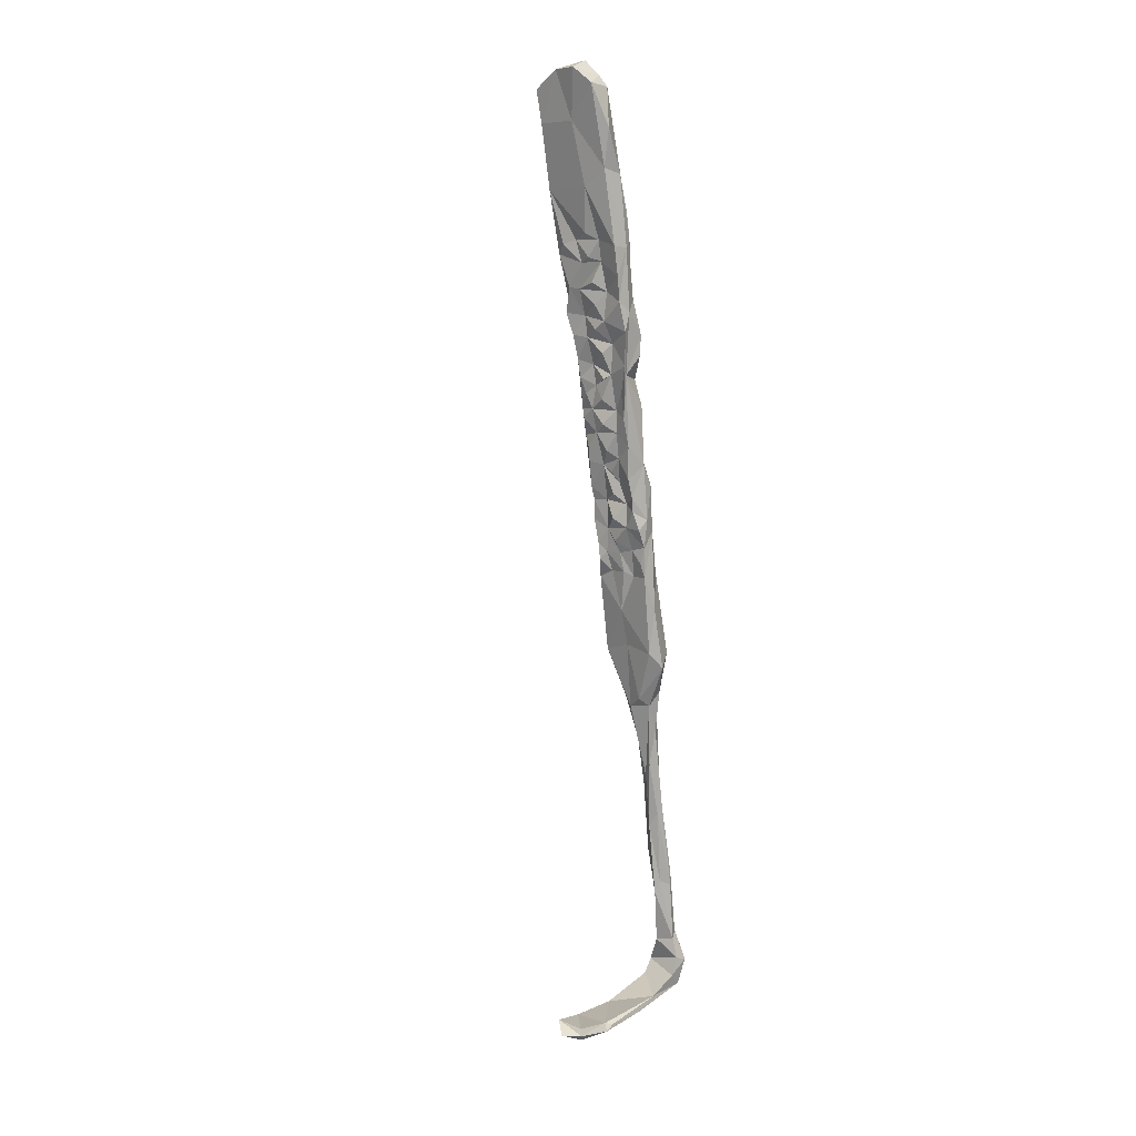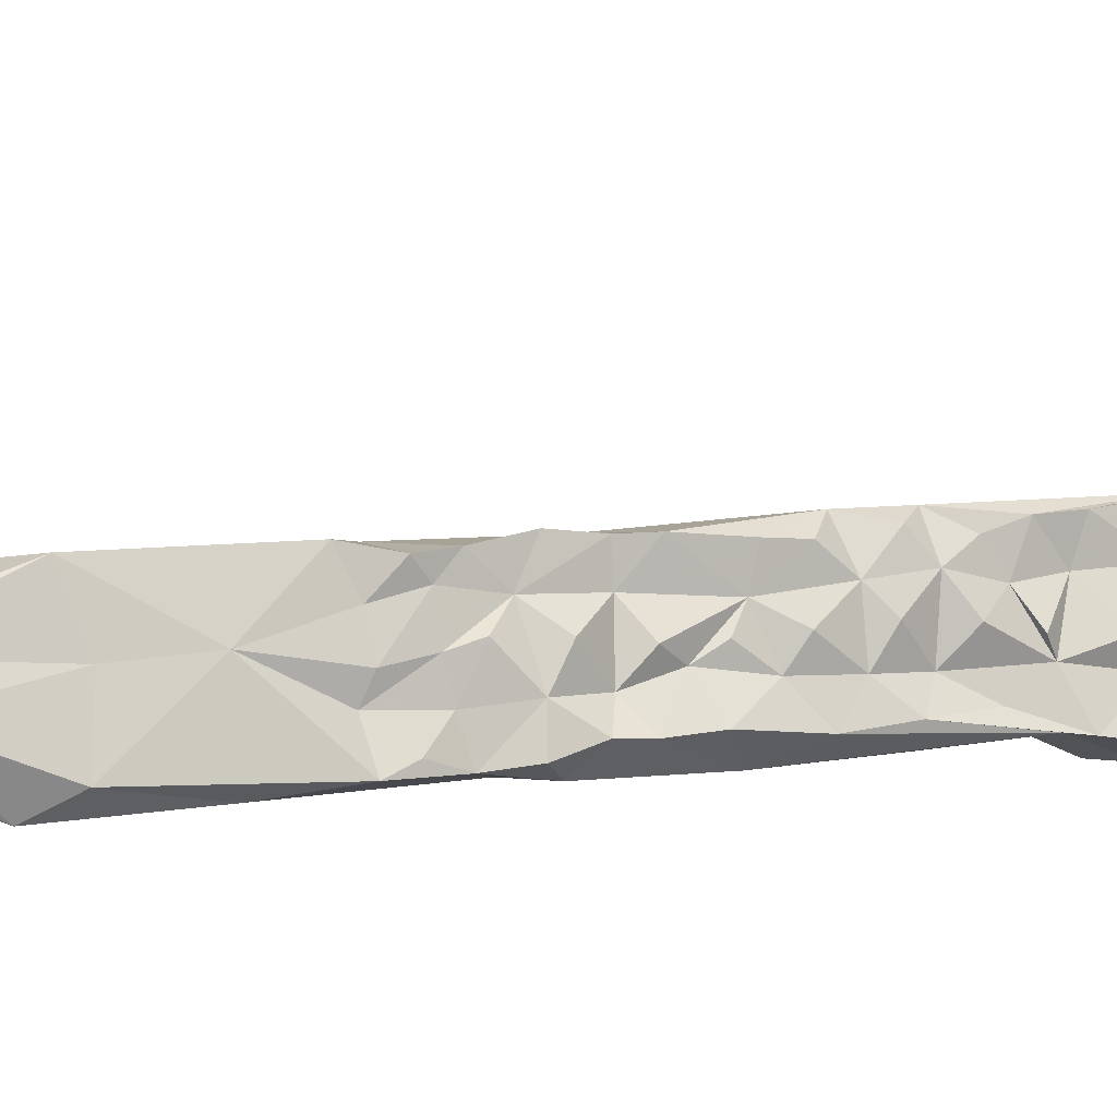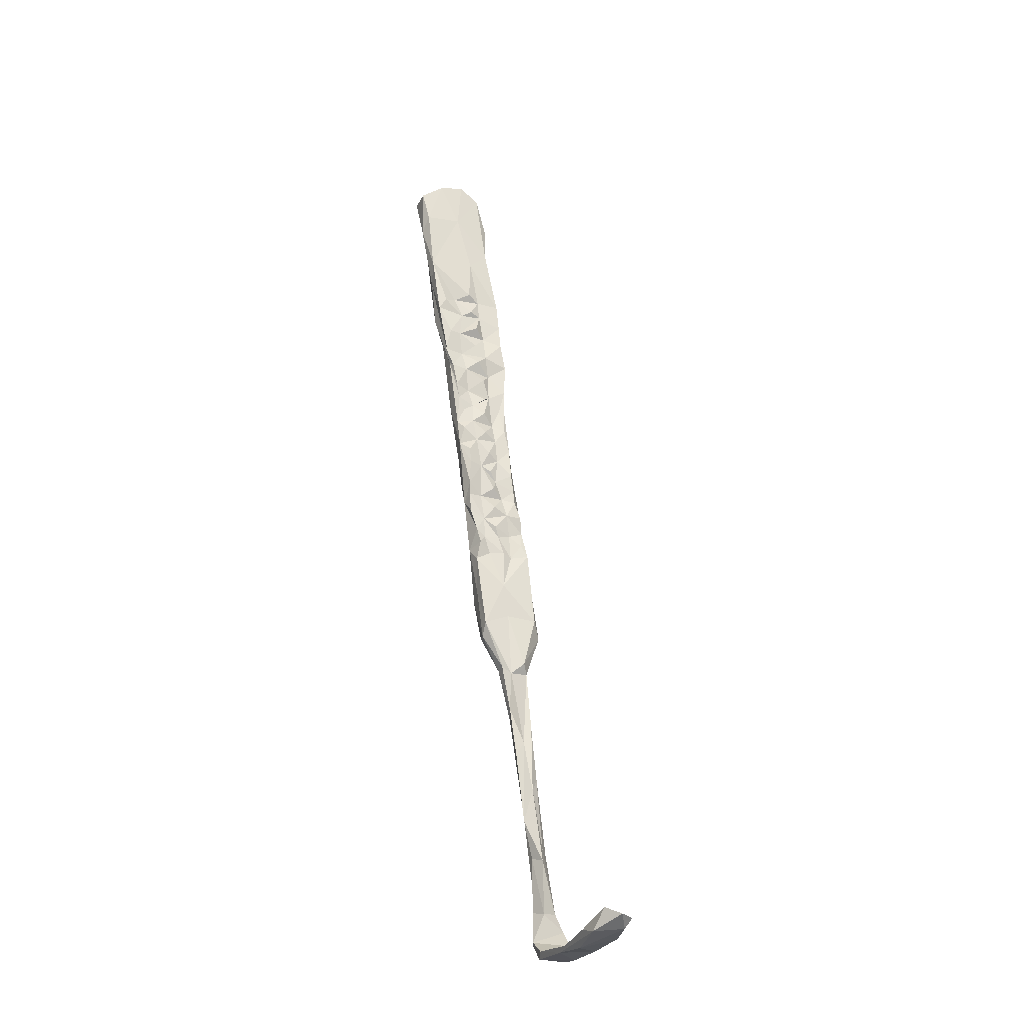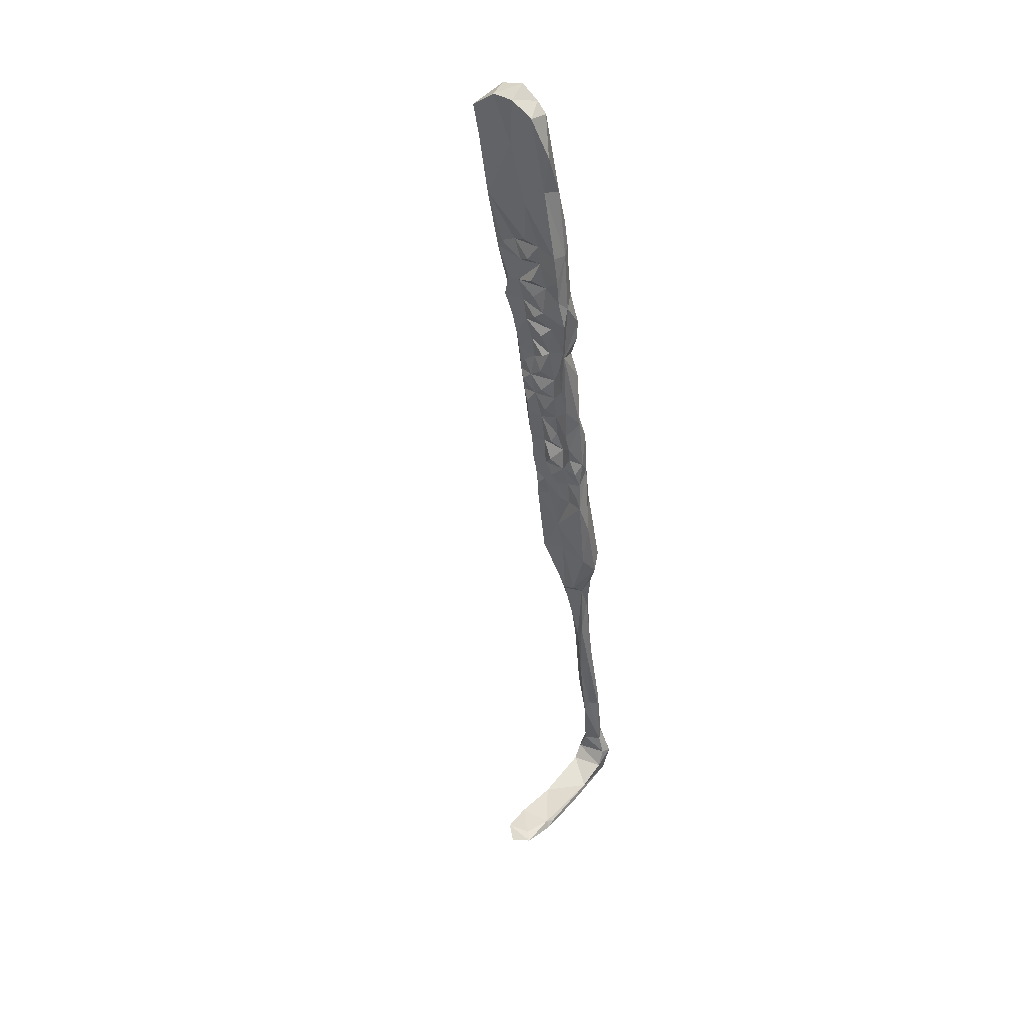
<metadata>
{"format":"obj","ext":"obj","renderer":"f3d","projection":"perspective","resolution":1024,"background":"white","views":[{"elev":19.8,"azim":131.8,"up":"+Y"},{"elev":-11.2,"azim":61.4,"up":"+Z"},{"elev":-28.6,"azim":65.8,"up":"+Y"},{"elev":45.6,"azim":128.1,"up":"+Y"}]}
</metadata>
<code>
v 22.48 57.35 -376.3
v 22.38 57.66 -373.3
v 22.11 60.96 -374.5
v 21.81 59.44 -371.2
v 22.61 61.69 -372.8
v 22.9 58.1 -369.3
v 21.63 56.42 -371.9
v 22.46 54.22 -373.8
v 22.22 53.95 -375.7
v 22.84 60.54 -369.2
v 22 57.13 -367.3
v 22.54 53.63 -370
v 22.61 62.1 -366.4
v 25.03 63.82 -365.6
v 22.43 64.6 -369.2
v 22.37 66.72 -366.2
v 26.05 60.2 -367.3
v 23.36 53.11 -367.3
v 25.69 56.16 -367.4
v 25.28 54.03 -367.6
v 23.77 60.77 -376
v 22.61 64.41 -374.6
v 25.76 63.8 -374.7
v 25.24 74.48 -373.6
v 22.36 63.25 -370.6
v 22.88 65.39 -372
v 22.44 67.09 -373.5
v 22.44 69.36 -374.4
v 22.73 69.15 -371.7
v 22.2 68.44 -368.8
v 21.97 66.47 -370.4
v 21.94 70.02 -369.2
v 22.96 71.43 -364.6
v 25.16 67.92 -365.1
v 25.97 66.76 -366.1
v 22.84 72.57 -365.4
v 25.85 64.85 -368.5
v 22.21 52.34 -372.4
v 22.58 52.1 -368.3
v 25.48 61.49 -372.5
v 26.06 58.87 -374.9
v 25.01 57.54 -372.4
v 25.59 59.14 -371.3
v 25.44 59.99 -369.5
v 26.15 62.52 -370.7
v 25.5 65.38 -372.1
v 26.16 62.59 -367.1
v 25.8 67.77 -373.7
v 25.36 71.69 -372.8
v 25.07 68.68 -371.7
v 22.26 73.12 -372.8
v 23.16 72.8 -371.3
v 22.68 76.95 -374.1
v 25.69 75.88 -373.7
v 25.74 81.06 -373.8
v 25.38 74.12 -370.8
v 25.29 72 -367.8
v 26.17 70.27 -369.7
v 25.91 73.36 -369.9
v 25.96 77.31 -369.6
v 25.04 78.71 -370.8
v 22.29 80.03 -373.9
v 26.02 82.13 -369.9
v 24.42 83.78 -373.4
v 26.31 80.77 -368.4
v 25 75.02 -367
v 25.63 79.1 -366.4
v 26.18 66.48 -369.9
v 25.97 68.47 -367.7
v 25.55 70.5 -366.1
v 22.58 71.54 -367.8
v 25.72 72.85 -365.1
v 25.1 79.85 -363.4
v 25.75 75.49 -364.6
v 22.4 76.82 -367.1
v 25.91 79.2 -363.7
v 25.31 82.28 -365.6
v 25.94 84.36 -368
v 25.99 85.44 -372.8
v 25.82 86.23 -364.9
v 25.2 86.4 -369.7
v 25.82 82.29 -362.3
v 26.51 87.71 -367.9
v 22.61 85.19 -372.6
v 22.84 75.5 -372
v 22.39 74.11 -369.3
v 22.79 78.15 -364.5
v 25.33 50.91 -367.7
v 25.12 49.87 -370.3
v 23.29 50.11 -370.7
v 22.85 50.67 -374.1
v 25.77 55.96 -375.5
v 24.85 54.43 -373.7
v 25.75 55.88 -371.8
v 22.73 50.26 -377
v 24.22 52.55 -377.2
v 22.21 46.16 -369.1
v 22.2 46.64 -371
v 21.65 48.63 -372.3
v 25.67 51.05 -376.8
v 25.79 53.79 -375.7
v 25.67 51.04 -374.3
v 24.99 48.32 -377.4
v 25.06 47.39 -375
v 24.98 43.28 -375.4
v 25.49 45.77 -377
v 25.35 46.65 -372.9
v 25.76 43.83 -378.1
v 25.5 43.8 -373.8
v 25.78 48.45 -372.2
v 25.99 52.1 -371.9
v 24.82 54.38 -369.8
v 22.78 47.15 -374.6
v 22.54 47.55 -376.3
v 22.14 43.64 -377.3
v 25.4 46.22 -370.3
v 25.62 47.42 -368.8
v 23.2 44.18 -368.5
v 22.25 43.06 -369.5
v 22.43 42.82 -371.9
v 21.56 44.74 -373.5
v 22.51 44.36 -375.6
v 24.57 38.57 -379.2
v 25.82 37.51 -373.7
v 25.25 43.35 -371.3
v 22.74 84.83 -362.9
v 22.6 82.19 -366.5
v 26.03 86.27 -363.1
v 22.9 89.36 -361.3
v 22.94 88.24 -364.8
v 25.75 90.87 -360.9
v 23.88 93.03 -372.3
v 26 89.17 -372.5
v 25.45 90.79 -368.8
v 22.6 85.14 -367.9
v 23.68 86.59 -369.9
v 22.47 87.65 -367.3
v 22.6 92.58 -362.5
v 23.04 93.26 -364.4
v 24.19 96.45 -360
v 22.52 99.17 -360.1
v 22.73 93.41 -366.1
v 26.2 92.59 -362
v 25.76 90.17 -365.3
v 26.19 91.25 -366.9
v 26.15 93.56 -371.9
v 22.57 93.97 -371.7
v 22.77 89.49 -372.2
v 22.94 82.73 -370.3
v 22.28 80.24 -368.5
v 22.95 79.35 -371.7
v 22.83 77.63 -369.6
v 22.64 91.31 -366.5
v 22.48 99.61 -365
v 22.77 93.82 -368.6
v 26.11 100.1 -359.3
v 25.51 93.4 -363.9
v 25.57 93.86 -368.4
v 23.03 90.1 -369.2
v 22.78 107.1 -359
v 24.58 107.5 -357.6
v 26.31 94.76 -366.4
v 22.53 97.73 -371.2
v 22.37 109.1 -363.1
v 26.49 109.7 -358.1
v 26.41 110.6 -363.9
v 26.44 101.3 -366.5
v 25.95 44.96 -369.3
v 21.54 40.76 -373.8
v 23.79 36.32 -369.7
v 21.3 35.18 -370.3
v 23.12 117.6 -359.8
v 22.82 116.9 -366
v 22.98 118.8 -363.4
v 26.71 118.3 -364.4
v 26.21 117.6 -360.6
v 26.29 114.5 -356.9
v 22.73 114.7 -357
v 26.42 116.3 -367.6
v 25.89 104.4 -369.7
v 23.02 115.4 -367.7
v 22.82 107.7 -368.9
v 25.3 110.1 -370
v 23.2 103.3 -370.4
v 25.32 41.92 -369
v 21.49 37.74 -376.4
v 25.88 31.82 -379.3
v 25.41 30.31 -370.6
v 21.86 28.83 -371.3
v 21.87 30.95 -379.6
v 22.08 30.51 -378.8
v 24.33 29.41 -380.8
v 25.53 32.08 -374.7
v 23.85 28.38 -370.7
v 25.83 23.81 -377.4
v 22.87 24.52 -379
v 25.33 21.93 -375.3
v 24.82 23.13 -373.9
v 23.17 22.83 -374
v 21.99 22.25 -375.2
v 21.93 21.71 -377.7
v 24.55 22.47 -378.4
v 23.91 16.16 -375.7
v 24.52 10.54 -377.9
v 22.8 14.73 -376.2
v 23.34 18 -378.7
v 25 12.85 -379
v 23.74 8.528 -376.9
v 21.9 12.52 -377.5
v 22.47 9.781 -379
v 25.05 2.417 -379.2
v 24.29 4.409 -380.2
v 23.36 5.137 -380.4
v 22.17 -0.3065 -378.8
v 22.41 1.166 -379.7
v 23.94 -2.577 -378.2
v 23.31 -8.276 -379.8
v 24.49 -7.157 -381.1
v 22.85 -5.578 -381.9
v 23.27 -7.889 -382.2
v 25.26 -9.048 -380.8
v 22.2 -15.41 -380.8
v 23.88 -16.97 -383.5
v 22.77 -16.85 -380.1
v 24.98 -17.47 -381
v 22.1 -16.29 -382.3
v 22.66 -16.13 -382.9
v 25.84 -22.26 -385.1
v 26.26 -23.71 -379.8
v 24.38 -21.94 -379.4
v 22.54 -21.72 -380.2
v 25.05 -24.61 -380.1
v 24.26 -19.84 -384.7
v 30.31 -24.03 -384.9
v 35.04 -24.94 -379.6
v 32.69 -25.4 -379.9
v 24.24 -24.36 -385
v 22.68 -22.14 -382.5
v 22.54 -20.69 -385
v 28.47 -25.08 -384.5
v 34.26 -25 -385.1
v 38.97 -26.17 -380.1
v 41.91 -24.3 -379.2
v 40.15 -24.4 -384.9
v 41.4 -23.93 -384.3
v 41.76 -24.95 -385
v 45.06 -25.27 -379.3
v 47.25 -23.3 -384.6
v 46.37 -24.75 -383.8
v 45.83 -23.33 -383.2
v 47.37 -22.25 -380.1
v 49.04 -23.4 -382.1
f 2 4 5
f 6 4 2
f 2 9 8
f 2 1 9
f 2 5 3
f 2 3 1
f 6 2 7
f 6 7 12
f 8 7 2
f 13 10 6
f 6 11 13
f 10 4 6
f 10 5 4
f 10 13 15
f 18 14 13
f 13 11 18
f 14 18 19
f 18 20 19
f 3 21 1
f 22 21 3
f 24 23 21
f 3 5 22
f 26 22 5
f 15 26 5
f 28 21 22
f 28 24 21
f 29 28 27
f 26 29 27
f 26 31 30
f 29 26 30
f 32 29 30
f 31 26 15
f 25 5 10
f 15 5 25
f 15 30 31
f 15 25 10
f 16 15 13
f 16 30 15
f 33 16 13
f 13 14 33
f 34 33 14
f 34 14 35
f 16 33 36
f 35 14 37
f 19 17 14
f 11 6 12
f 7 8 12
f 8 38 12
f 11 12 39
f 23 40 41
f 23 41 21
f 43 42 40
f 43 40 44
f 47 17 44
f 47 14 17
f 47 37 14
f 42 43 44
f 49 50 48
f 24 28 51
f 24 51 53
f 48 54 49
f 48 24 54
f 54 24 55
f 49 54 56
f 57 58 56
f 50 49 56
f 56 54 61
f 60 56 61
f 61 54 55
f 62 24 53
f 24 64 55
f 64 24 62
f 63 61 55
f 61 63 65
f 60 66 56
f 66 59 56
f 59 57 56
f 58 50 56
f 48 50 46
f 50 58 69
f 69 68 50
f 69 34 35
f 34 69 70
f 37 68 69
f 35 37 69
f 47 44 37
f 44 45 37
f 44 40 45
f 48 23 24
f 36 71 16
f 16 71 30
f 34 70 72
f 73 33 34
f 73 34 72
f 72 70 57
f 70 69 57
f 58 57 69
f 66 57 59
f 66 72 57
f 73 72 74
f 72 66 74
f 50 68 46
f 40 23 46
f 45 40 46
f 37 45 46
f 46 23 48
f 30 71 32
f 73 74 76
f 74 66 67
f 66 60 67
f 67 61 65
f 67 60 61
f 77 65 63
f 77 67 65
f 63 78 77
f 55 79 63
f 77 78 80
f 81 80 78
f 81 63 79
f 81 78 63
f 64 79 55
f 62 84 64
f 85 53 51
f 86 85 52
f 52 51 29
f 52 32 71
f 51 28 29
f 36 75 71
f 74 67 76
f 76 67 77
f 46 68 37
f 18 11 39
f 12 38 90
f 20 18 88
f 39 12 90
f 42 92 41
f 94 93 42
f 9 1 95
f 41 92 21
f 21 92 96
f 21 96 1
f 42 41 40
f 39 90 97
f 38 8 91
f 91 90 38
f 90 91 99
f 91 8 9
f 1 96 95
f 102 100 101
f 100 103 96
f 100 102 103
f 102 104 103
f 105 106 104
f 104 106 103
f 107 105 104
f 105 108 106
f 108 103 106
f 96 103 95
f 107 109 105
f 102 110 104
f 89 102 111
f 101 100 96
f 101 96 92
f 93 92 42
f 112 93 94
f 20 89 112
f 88 89 20
f 20 112 19
f 42 44 94
f 112 44 19
f 98 90 99
f 97 90 98
f 99 91 113
f 95 91 9
f 91 95 114
f 114 95 115
f 103 108 95
f 116 109 107
f 107 104 110
f 107 110 89
f 116 107 89
f 89 117 116
f 111 112 89
f 119 118 97
f 113 98 99
f 122 113 114
f 108 123 95
f 95 123 115
f 82 76 77
f 82 73 76
f 126 33 73
f 33 126 87
f 128 77 80
f 129 126 73
f 127 126 130
f 73 82 128
f 131 73 128
f 80 81 83
f 132 79 64
f 81 79 133
f 133 134 81
f 79 132 133
f 83 81 134
f 87 127 75
f 127 87 126
f 136 130 137
f 130 135 127
f 130 136 135
f 130 126 129
f 138 139 130
f 138 130 129
f 129 141 138
f 141 129 140
f 129 73 140
f 73 131 140
f 131 128 144
f 128 80 144
f 131 144 143
f 83 134 80
f 134 133 146
f 147 132 148
f 64 84 148
f 148 132 64
f 149 84 62
f 149 136 84
f 36 33 87
f 87 75 36
f 127 150 75
f 151 75 150
f 75 151 152
f 139 153 130
f 139 142 153
f 142 139 154
f 139 138 154
f 141 154 138
f 156 140 131
f 80 134 144
f 144 134 145
f 145 134 158
f 133 132 146
f 53 85 151
f 151 62 53
f 152 151 85
f 85 75 152
f 75 85 86
f 137 159 136
f 130 159 137
f 159 130 153
f 160 141 140
f 140 161 160
f 140 156 161
f 131 143 156
f 157 156 143
f 144 145 157
f 143 144 157
f 134 146 158
f 155 147 148
f 155 163 147
f 148 84 136
f 62 151 149
f 127 149 150
f 150 149 151
f 52 29 32
f 86 52 71
f 75 86 71
f 82 77 128
f 159 148 136
f 156 165 161
f 165 156 166
f 167 166 156
f 157 158 162
f 157 145 158
f 127 135 149
f 135 136 149
f 19 44 17
f 112 94 44
f 112 111 93
f 111 102 93
f 93 101 92
f 101 93 102
f 39 118 18
f 97 118 39
f 18 118 117
f 18 117 88
f 168 117 118
f 98 113 121
f 98 121 120
f 121 113 122
f 122 120 121
f 97 98 119
f 119 98 120
f 118 119 171
f 122 169 120
f 115 122 114
f 174 173 172
f 176 175 174
f 174 172 176
f 172 178 177
f 164 172 173
f 178 172 164
f 177 176 172
f 177 165 176
f 174 175 173
f 175 179 173
f 176 166 175
f 161 177 178
f 178 160 161
f 162 158 167
f 132 180 146
f 142 155 159
f 159 153 142
f 159 155 148
f 166 176 165
f 177 161 165
f 157 162 156
f 167 146 180
f 167 156 162
f 158 146 167
f 178 164 160
f 173 182 164
f 181 173 179
f 181 182 173
f 181 179 183
f 179 180 183
f 166 180 179
f 27 22 26
f 27 28 22
f 160 164 141
f 184 182 181
f 181 183 184
f 163 184 147
f 184 132 147
f 154 163 155
f 180 132 184
f 180 184 183
f 167 180 166
f 182 184 163
f 163 154 182
f 141 164 154
f 164 182 154
f 88 117 89
f 118 185 168
f 185 125 168
f 118 170 185
f 119 120 171
f 118 171 170
f 169 122 186
f 122 115 186
f 108 187 123
f 105 124 108
f 105 109 124
f 124 187 108
f 125 185 124
f 125 124 109
f 188 124 185
f 188 185 170
f 171 120 169
f 190 115 123
f 123 192 190
f 171 194 170
f 171 189 194
f 188 193 124
f 113 91 114
f 124 193 187
f 171 169 186
f 186 115 191
f 190 191 115
f 170 194 188
f 171 191 189
f 191 171 186
f 123 187 192
f 192 187 195
f 190 192 196
f 195 187 193
f 193 188 197
f 197 195 193
f 188 194 198
f 194 199 198
f 199 194 189
f 189 191 200
f 201 190 196
f 191 190 201
f 200 191 201
f 192 202 196
f 195 202 192
f 198 199 203
f 197 198 203
f 197 203 204
f 197 202 195
f 202 197 204
f 203 199 205
f 200 205 199
f 199 189 200
f 206 202 207
f 202 204 207
f 208 204 203
f 201 206 210
f 205 208 203
f 204 211 207
f 207 211 212
f 206 213 210
f 206 212 213
f 196 206 201
f 200 201 209
f 205 200 209
f 202 206 196
f 209 201 210
f 206 207 212
f 214 208 205
f 205 209 214
f 214 209 215
f 210 215 209
f 204 208 216
f 216 211 204
f 208 214 217
f 208 217 216
f 213 219 215
f 215 210 213
f 211 218 212
f 218 220 212
f 212 220 213
f 220 219 213
f 221 211 216
f 218 211 221
f 222 215 219
f 214 215 222
f 220 218 223
f 217 221 216
f 221 223 218
f 221 225 223
f 217 225 221
f 224 225 217
f 217 222 224
f 219 226 222
f 222 217 214
f 227 226 219
f 125 109 116
f 168 125 116
f 168 116 117
f 89 110 102
f 179 175 166
f 198 197 188
f 155 142 154
f 230 229 228
f 232 229 231
f 230 231 229
f 233 230 228
f 229 232 236
f 232 231 237
f 231 238 237
f 230 233 225
f 228 237 239
f 233 228 239
f 238 239 237
f 232 240 236
f 232 237 240
f 230 222 231
f 230 224 222
f 231 239 238
f 226 227 239
f 223 233 239
f 227 223 239
f 225 233 223
f 230 225 224
f 222 226 231
f 239 231 226
f 220 227 219
f 220 223 227
f 228 229 234
f 235 229 236
f 229 235 234
f 237 241 240
f 234 237 228
f 234 241 237
f 236 240 241
f 235 236 243
f 236 241 242
f 234 244 241
f 244 234 245
f 246 242 241
f 242 247 236
f 246 241 244
f 245 246 244
f 248 246 245
f 248 249 246
f 250 248 245
f 251 248 250
f 251 252 248
f 248 252 249
f 247 249 252
f 247 242 249
f 246 249 242
f 85 51 52
f 247 243 236
f 251 243 247
f 251 250 243
f 251 247 252
f 234 235 245
f 243 245 235
f 243 250 245

</code>
